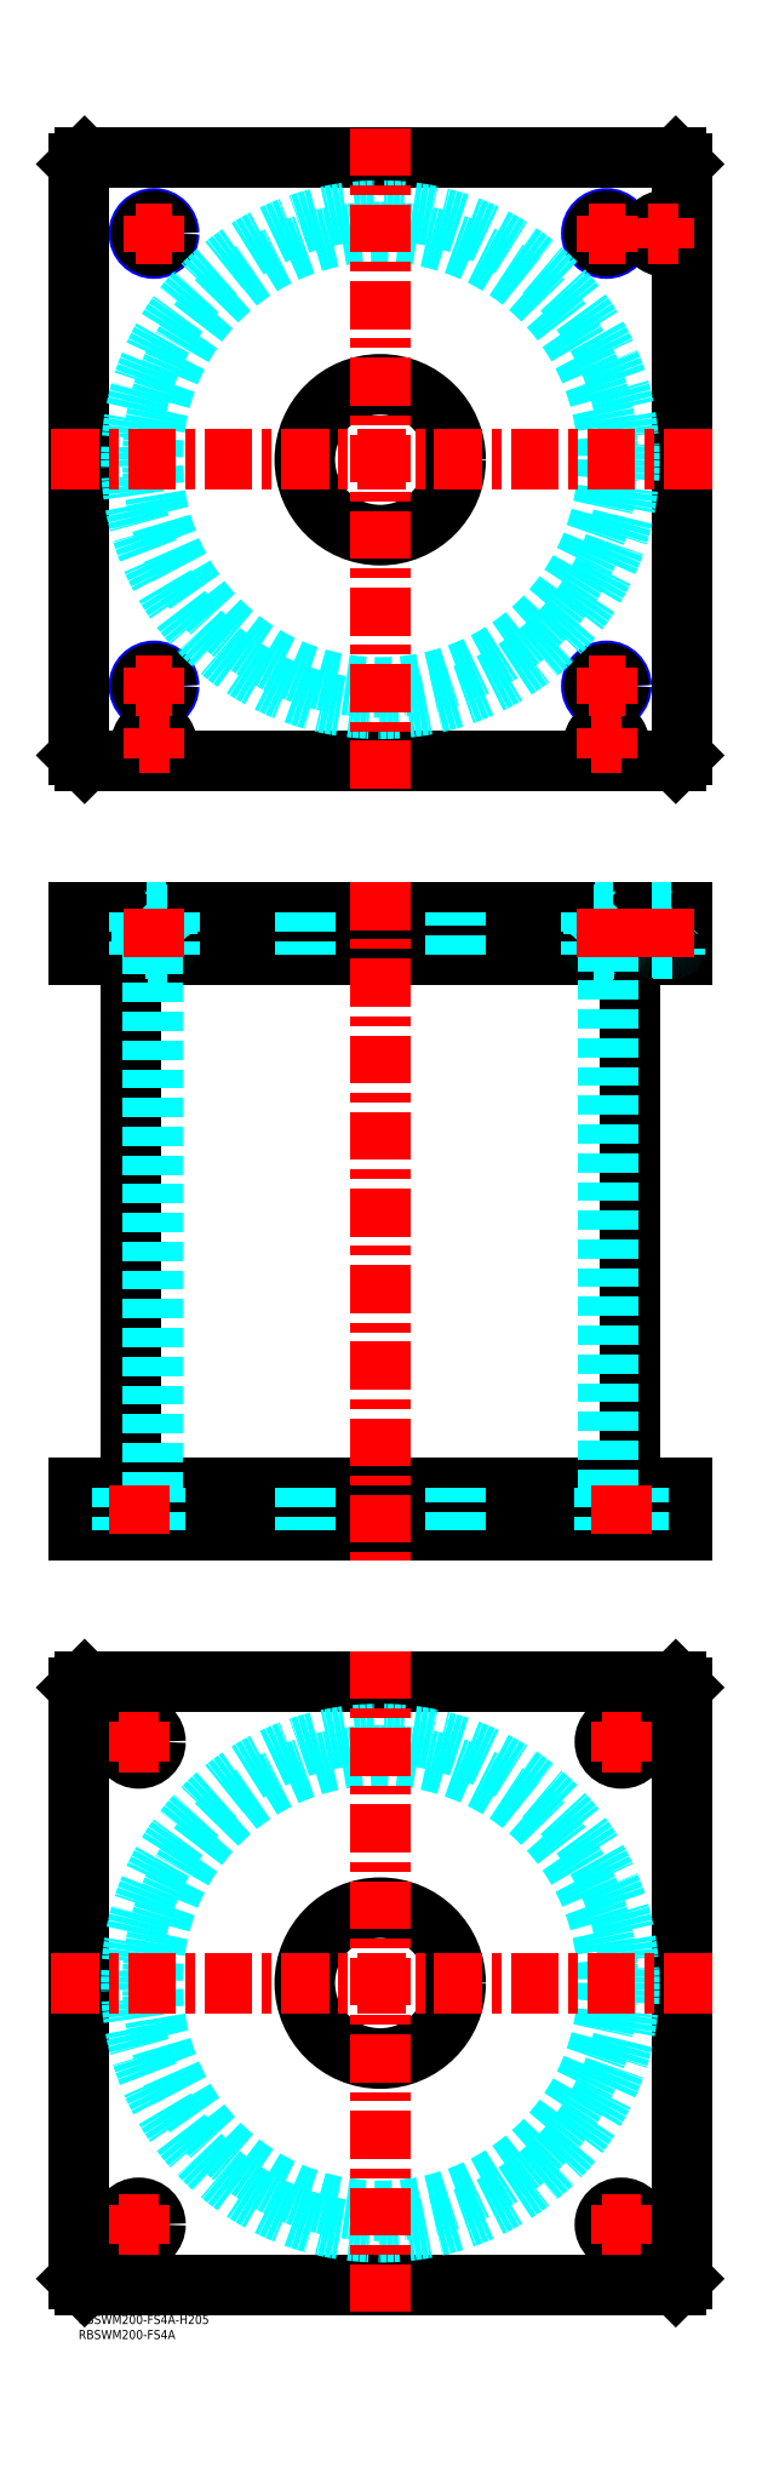
<metadata>
{"format":"dxf","ext":"dxf","renderer":"ezdxf+matplotlib","layout":"modelspace","background":"white","min_lineweight":24,"dpi":150}
</metadata>
<code>
0
SECTION
2
ENTITIES
0
TEXT
8
MSM_PART_NUMBER
10
0
20
-8
30
0
40
3
1
RBSWM200-FS4A
0
TEXT
8
MSM_PART_NUMBER
10
0
20
-3
30
0
40
3
1
RBSWM200-FS4A-H205
0
LINE
8
MSM_CONTINUOUS
10
17.4
20
451
30
0
11
17.4
21
274
31
0
0
LINE
8
MSM_CONTINUOUS
10
182.6
20
274
30
0
11
182.6
21
451
31
0
0
LINE
8
MSM_CONTINUOUS
10
2
20
260
30
0
11
2
21
274
31
0
0
LINE
8
MSM_CONTINUOUS
10
0
20
260
30
0
11
0
21
274
31
0
0
LINE
8
MSM_CONTINUOUS
10
198
20
260
30
0
11
198
21
274
31
0
0
LINE
8
MSM_CONTINUOUS
10
-5.68e-14
20
260
30
0
11
200
21
260
31
0
0
LINE
8
MSM_CONTINUOUS
10
-5.68e-14
20
274
30
0
11
200
21
274
31
0
0
LINE
8
MSM_CONTINUOUS
10
200
20
260
30
0
11
200
21
274
31
0
0
LINE
8
MSM_CONTINUOUS
10
2
20
465
30
0
11
2
21
451
31
0
0
LINE
8
MSM_CONTINUOUS
10
198
20
465
30
0
11
198
21
451
31
0
0
LINE
8
MSM_CONTINUOUS
10
5.68e-14
20
451
30
0
11
200
21
451
31
0
0
LINE
8
MSM_CONTINUOUS
10
5.68e-14
20
465
30
0
11
200
21
465
31
0
0
LINE
8
MSM_CONTINUOUS
10
200
20
465
30
0
11
200
21
451
31
0
0
LINE
8
MSM_CONTINUOUS
10
0
20
465
30
0
11
0
21
451
31
0
0
LINE
8
MSM_DASHED
10
171
20
464.8
30
0
11
179
21
464.8
31
0
0
LINE
8
MSM_DASHED
10
171
20
453.4
30
0
11
179
21
453.4
31
0
0
LINE
8
MSM_DASHED
10
171.4
20
453
30
0
11
178.6
21
453
31
0
0
LINE
8
MSM_DASHED
10
170.8
20
464.2
30
0
11
179.2
21
464.2
31
0
0
LINE
8
MSM_DASHED
10
170.8
20
451.8
30
0
11
179.2
21
451.8
31
0
0
LINE
8
MSM_DASHED
10
190
20
464.8
30
0
11
198
21
464.8
31
0
0
LINE
8
MSM_DASHED
10
190.4
20
453
30
0
11
197.6
21
453
31
0
0
LINE
8
MSM_DASHED
10
190
20
453.4
30
0
11
198
21
453.4
31
0
0
LINE
8
MSM_DASHED
10
170.8
20
465
30
0
11
171
21
464.8
31
0
0
LINE
8
MSM_DASHED
10
179
20
464.8
30
0
11
179.2
21
465
31
0
0
LINE
8
MSM_DASHED
10
171
20
464.8
30
0
11
171
21
453.4
31
0
0
LINE
8
MSM_DASHED
10
179
20
453.4
30
0
11
179
21
464.8
31
0
0
ARC
8
MSM_DASHED
10
171.4
20
453.4
30
0
40
0.4
50
180
51
270
0
ARC
8
MSM_DASHED
10
178.6
20
453.4
30
0
40
0.4
50
270
51
1.791e-10
0
LINE
8
MSM_DASHED
10
171.5
20
453
30
0
11
171.5
21
451
31
0
0
LINE
8
MSM_DASHED
10
178.5
20
451
30
0
11
178.5
21
453
31
0
0
LINE
8
MSM_DASHED
10
174.5
20
274
30
0
11
174.5
21
260
31
0
0
LINE
8
MSM_DASHED
10
185.5
20
260
30
0
11
185.5
21
274
31
0
0
LINE
8
MSM_DASHED
10
14.5
20
274
30
0
11
14.5
21
260
31
0
0
LINE
8
MSM_DASHED
10
25.5
20
260
30
0
11
25.5
21
274
31
0
0
LINE
8
MSM_DASHED
10
170
20
465
30
0
11
170.8
21
464.2
31
0
0
LINE
8
MSM_DASHED
10
179.2
20
464.2
30
0
11
180
21
465
31
0
0
LINE
8
MSM_DASHED
10
180
20
451
30
0
11
179.2
21
451.8
31
0
0
LINE
8
MSM_DASHED
10
170.8
20
451.8
30
0
11
170
21
451
31
0
0
LINE
8
MSM_DASHED
10
170.8
20
464.2
30
0
11
170.8
21
451.8
31
0
0
LINE
8
MSM_DASHED
10
179.2
20
451.8
30
0
11
179.2
21
464.2
31
0
0
LINE
8
MSM_DASHED
10
24.5
20
451
30
0
11
24.5
21
274
31
0
0
LINE
8
MSM_DASHED
10
175.5
20
274
30
0
11
175.5
21
451
31
0
0
LINE
8
MSM_DASHED
10
75
20
274
30
0
11
75
21
260
31
0
0
LINE
8
MSM_DASHED
10
125
20
260
30
0
11
125
21
274
31
0
0
LINE
8
MSM_DASHED
10
75
20
465
30
0
11
75
21
451
31
0
0
LINE
8
MSM_DASHED
10
125
20
451
30
0
11
125
21
465
31
0
0
LINE
8
MSM_DASHED
10
189.8
20
465
30
0
11
190
21
464.8
31
0
0
LINE
8
MSM_DASHED
10
198
20
464.8
30
0
11
198.2
21
465
31
0
0
ARC
8
MSM_DASHED
10
190.4
20
453.4
30
0
40
0.4
50
180
51
270
0
ARC
8
MSM_DASHED
10
197.6
20
453.4
30
0
40
0.4
50
270
51
1.791e-10
0
LINE
8
MSM_DASHED
10
190
20
464.8
30
0
11
190
21
453.4
31
0
0
LINE
8
MSM_DASHED
10
190.5
20
453
30
0
11
190.5
21
451
31
0
0
LINE
8
MSM_DASHED
10
197.5
20
451
30
0
11
197.5
21
453
31
0
0
LINE
8
MSM_DASHED
10
180
20
465
30
0
11
180
21
451
31
0
0
LINE
8
MSM_DASHED
10
170
20
465
30
0
11
170
21
451
31
0
0
LINE
8
MSM_CONTINUOUS
10
198
20
515
30
0
11
200
21
517
31
0
0
LINE
8
MSM_CONTINUOUS
10
2
20
515
30
0
11
198
21
515
31
0
0
LINE
8
MSM_CONTINUOUS
10
2.84e-14
20
517
30
0
11
2
21
515
31
0
0
CIRCLE
8
MSM_CONTINUOUS
10
100
20
615
30
0
40
25
0
CIRCLE
8
MSM_NARROW
10
25
20
540
30
0
40
5
0
CIRCLE
8
MSM_NARROW
10
175
20
540
30
0
40
5
0
CIRCLE
8
MSM_NARROW
10
25
20
690
30
0
40
5
0
CIRCLE
8
MSM_NARROW
10
175
20
690
30
0
40
5
0
CIRCLE
8
MSM_CONTINUOUS
10
175
20
521
30
0
40
4.2
0
CIRCLE
8
MSM_CONTINUOUS
10
25
20
521
30
0
40
4.2
0
CIRCLE
8
MSM_CONTINUOUS
10
194
20
690
30
0
40
4.2
0
LINE
8
MSM_CONTINUOUS
10
2
20
715
30
0
11
2.84e-14
21
713
31
0
0
LINE
8
MSM_CONTINUOUS
10
2.84e-14
20
713
30
0
11
2.84e-14
21
517
31
0
0
LINE
8
MSM_CONTINUOUS
10
200
20
517
30
0
11
200
21
713
31
0
0
LINE
8
MSM_CONTINUOUS
10
200
20
713
30
0
11
198
21
715
31
0
0
LINE
8
MSM_CONTINUOUS
10
198
20
715
30
0
11
2
21
715
31
0
0
CIRCLE
8
MSM_CONTINUOUS
10
194
20
690
30
0
40
4
0
CIRCLE
8
MSM_CONTINUOUS
10
175
20
690
30
0
40
4.188
0
CIRCLE
8
MSM_CONTINUOUS
10
25
20
690
30
0
40
4.188
0
CIRCLE
8
MSM_CONTINUOUS
10
25
20
540
30
0
40
4.188
0
CIRCLE
8
MSM_CONTINUOUS
10
175
20
540
30
0
40
4.188
0
CIRCLE
8
MSM_CONTINUOUS
10
175
20
521
30
0
40
4
0
CIRCLE
8
MSM_CONTINUOUS
10
25
20
521
30
0
40
4
0
CIRCLE
8
MSM_CONTINUOUS
10
194
20
690
30
0
40
3.5
0
CIRCLE
8
MSM_CONTINUOUS
10
175
20
521
30
0
40
3.5
0
CIRCLE
8
MSM_CONTINUOUS
10
25
20
521
30
0
40
3.5
0
CIRCLE
8
MSM_DASHED
10
100
20
615
30
0
40
82.6
0
CIRCLE
8
MSM_DASHED
10
100
20
615
30
0
40
75.5
0
LINE
8
MSM_CONTINUOUS
10
0
20
208
30
0
11
2
21
210
31
0
0
LINE
8
MSM_CONTINUOUS
10
2
20
210
30
0
11
198
21
210
31
0
0
LINE
8
MSM_CONTINUOUS
10
198
20
210
30
0
11
200
21
208
31
0
0
LINE
8
MSM_CONTINUOUS
10
200
20
208
30
0
11
200
21
12
31
0
0
LINE
8
MSM_CONTINUOUS
10
2
20
10
30
0
11
0
21
12
31
0
0
LINE
8
MSM_CONTINUOUS
10
0
20
12
30
0
11
0
21
208
31
0
0
CIRCLE
8
MSM_CONTINUOUS
10
100
20
110
30
0
40
25
0
CIRCLE
8
MSM_CONTINUOUS
10
20
20
190
30
0
40
5.5
0
CIRCLE
8
MSM_CONTINUOUS
10
180
20
190
30
0
40
5.5
0
CIRCLE
8
MSM_CONTINUOUS
10
20
20
30
30
0
40
5.5
0
CIRCLE
8
MSM_CONTINUOUS
10
180
20
30
30
0
40
5.5
0
LINE
8
MSM_CONTINUOUS
10
198
20
10
30
0
11
2
21
10
31
0
0
LINE
8
MSM_CONTINUOUS
10
200
20
12
30
0
11
198
21
10
31
0
0
CIRCLE
8
MSM_DASHED
10
100
20
110
30
0
40
82.6
0
CIRCLE
8
MSM_DASHED
10
100
20
110
30
0
40
75.5
0
LINE
8
MSM_CENTER
10
100
20
475
30
0
11
100
21
250
31
0
0
LINE
8
MSM_DASHED
10
29
20
464.8
30
0
11
21
21
464.8
31
0
0
LINE
8
MSM_DASHED
10
28.99
20
453.4
30
0
11
21.01
21
453.4
31
0
0
LINE
8
MSM_DASHED
10
28.6
20
453
30
0
11
21.4
21
453
31
0
0
LINE
8
MSM_DASHED
10
29.19
20
464.2
30
0
11
20.81
21
464.2
31
0
0
LINE
8
MSM_DASHED
10
29.19
20
451.8
30
0
11
20.81
21
451.8
31
0
0
LINE
8
MSM_DASHED
10
29.2
20
465
30
0
11
29
21
464.8
31
0
0
LINE
8
MSM_DASHED
10
21
20
464.8
30
0
11
20.8
21
465
31
0
0
LINE
8
MSM_DASHED
10
29
20
464.8
30
0
11
29
21
453.4
31
0
0
LINE
8
MSM_DASHED
10
21
20
453.4
30
0
11
21
21
464.8
31
0
0
ARC
8
MSM_DASHED
10
28.6
20
453.4
30
0
40
0.4
50
270
51
1.791e-10
0
ARC
8
MSM_DASHED
10
21.4
20
453.4
30
0
40
0.4
50
180
51
270
0
LINE
8
MSM_DASHED
10
28.5
20
453
30
0
11
28.5
21
451
31
0
0
LINE
8
MSM_DASHED
10
21.5
20
451
30
0
11
21.5
21
453
31
0
0
LINE
8
MSM_DASHED
10
30
20
465
30
0
11
29.19
21
464.2
31
0
0
LINE
8
MSM_DASHED
10
20.81
20
464.2
30
0
11
20
21
465
31
0
0
LINE
8
MSM_DASHED
10
20
20
451
30
0
11
20.81
21
451.8
31
0
0
LINE
8
MSM_DASHED
10
29.19
20
451.8
30
0
11
30
21
451
31
0
0
LINE
8
MSM_DASHED
10
29.19
20
464.2
30
0
11
29.19
21
451.8
31
0
0
LINE
8
MSM_DASHED
10
20.81
20
451.8
30
0
11
20.81
21
464.2
31
0
0
LINE
8
MSM_DASHED
10
20
20
465
30
0
11
20
21
451
31
0
0
LINE
8
MSM_DASHED
10
30
20
465
30
0
11
30
21
451
31
0
0
LINE
8
MSM_CENTER
10
210
20
110
30
0
11
-10
21
110
31
0
0
LINE
8
MSM_CENTER
10
100
20
220
30
0
11
100
21
0
31
0
0
LINE
8
MSM_CENTER
10
210
20
615
30
0
11
-10
21
615
31
0
0
LINE
8
MSM_CENTER
10
100
20
725
30
0
11
100
21
505
31
0
0
LINE
8
MSM_CENTER
10
173.5
20
190
30
0
11
186.5
21
190
31
0
0
LINE
8
MSM_CENTER
10
180
20
183.5
30
0
11
180
21
196.5
31
0
0
LINE
8
MSM_CENTER
10
13.5
20
190
30
0
11
26.5
21
190
31
0
0
LINE
8
MSM_CENTER
10
20
20
183.5
30
0
11
20
21
196.5
31
0
0
LINE
8
MSM_CENTER
10
13.5
20
30
30
0
11
26.5
21
30
31
0
0
LINE
8
MSM_CENTER
10
20
20
23.5
30
0
11
20
21
36.5
31
0
0
LINE
8
MSM_CENTER
10
173.5
20
30
30
0
11
186.5
21
30
31
0
0
LINE
8
MSM_CENTER
10
180
20
23.5
30
0
11
180
21
36.5
31
0
0
LINE
8
MSM_CENTER
10
25
20
466
30
0
11
25
21
450
31
0
0
LINE
8
MSM_CENTER
10
175
20
466
30
0
11
175
21
450
31
0
0
LINE
8
MSM_CENTER
10
194
20
466
30
0
11
194
21
450
31
0
0
LINE
8
MSM_CENTER
10
180
20
259
30
0
11
180
21
275
31
0
0
LINE
8
MSM_CENTER
10
20
20
259
30
0
11
20
21
275
31
0
0
LINE
8
MSM_CENTER
10
19
20
540
30
0
11
31
21
540
31
0
0
LINE
8
MSM_CENTER
10
25
20
534
30
0
11
25
21
546
31
0
0
LINE
8
MSM_CENTER
10
20
20
521
30
0
11
30
21
521
31
0
0
LINE
8
MSM_CENTER
10
25
20
516
30
0
11
25
21
526
31
0
0
LINE
8
MSM_CENTER
10
189
20
690
30
0
11
199
21
690
31
0
0
LINE
8
MSM_CENTER
10
194
20
685
30
0
11
194
21
695
31
0
0
LINE
8
MSM_CENTER
10
169
20
540
30
0
11
181
21
540
31
0
0
LINE
8
MSM_CENTER
10
175
20
534
30
0
11
175
21
546
31
0
0
LINE
8
MSM_CENTER
10
169
20
690
30
0
11
181
21
690
31
0
0
LINE
8
MSM_CENTER
10
175
20
684
30
0
11
175
21
696
31
0
0
LINE
8
MSM_CENTER
10
19
20
690
30
0
11
31
21
690
31
0
0
LINE
8
MSM_CENTER
10
25
20
684
30
0
11
25
21
696
31
0
0
LINE
8
MSM_CENTER
10
170
20
521
30
0
11
180
21
521
31
0
0
LINE
8
MSM_CENTER
10
175
20
516
30
0
11
175
21
526
31
0
0
VIEWPORT
8
0
10
142.6
20
99.11
30
0
40
408.1
41
222.2
68
     1
69
     1
0
VIEWPORT
8
MSM_DIMENSION
10
142.6
20
99.11
30
0
40
228.1
41
158.6
68
     2
69
     2
0
ENDSEC
0
EOF

</code>
